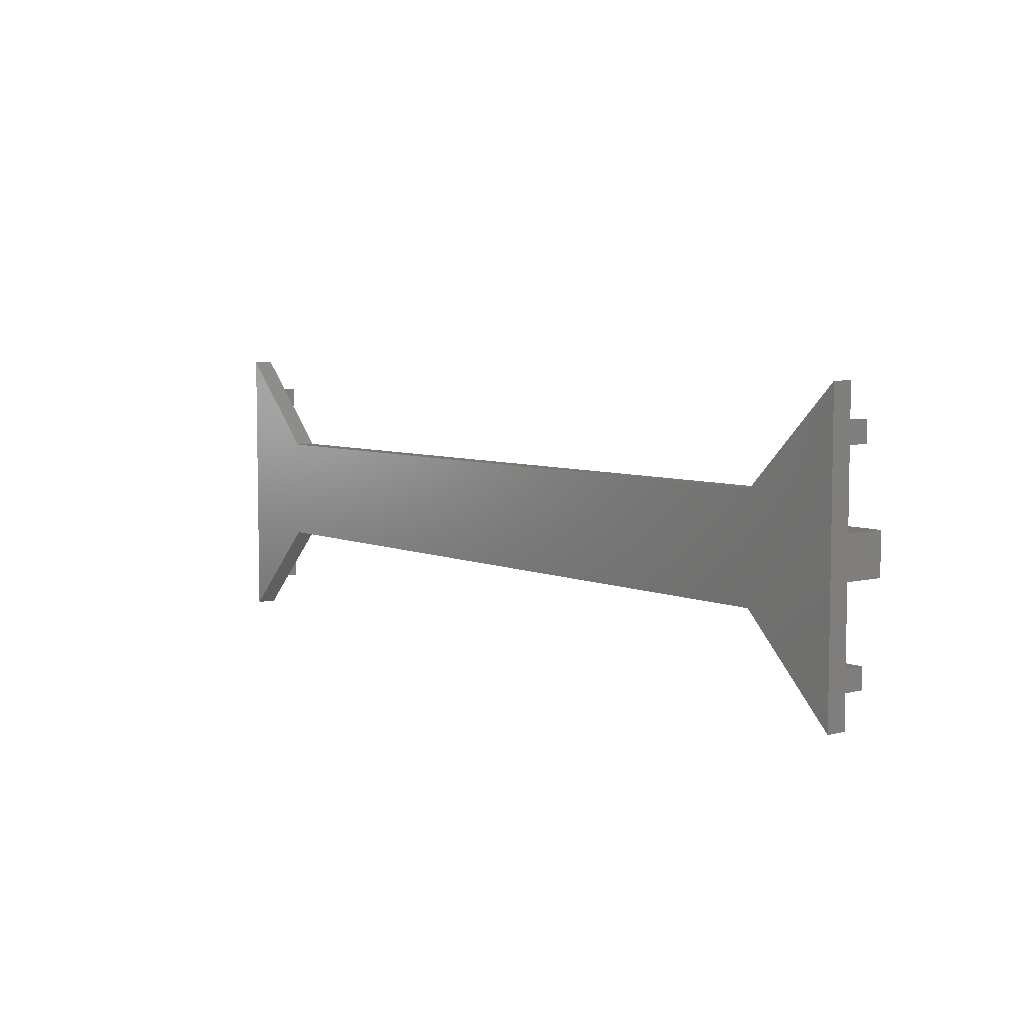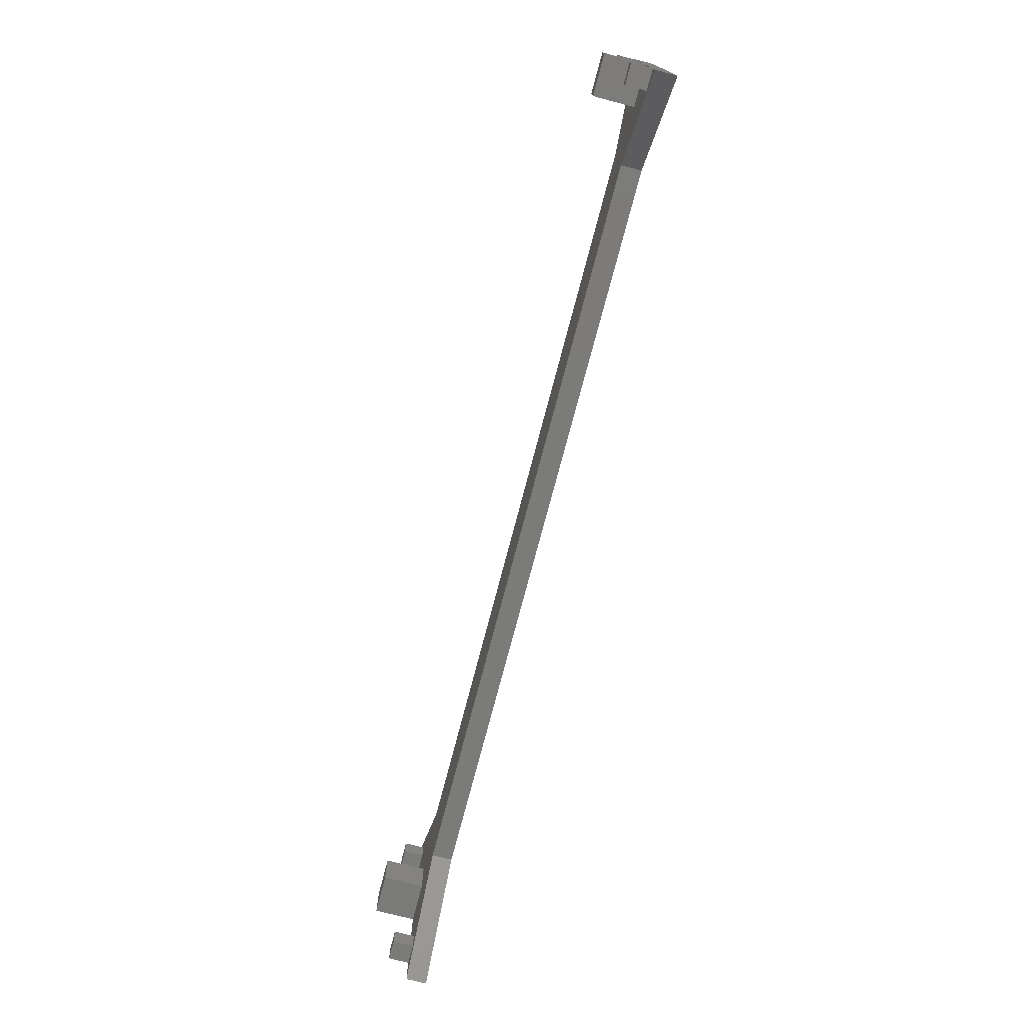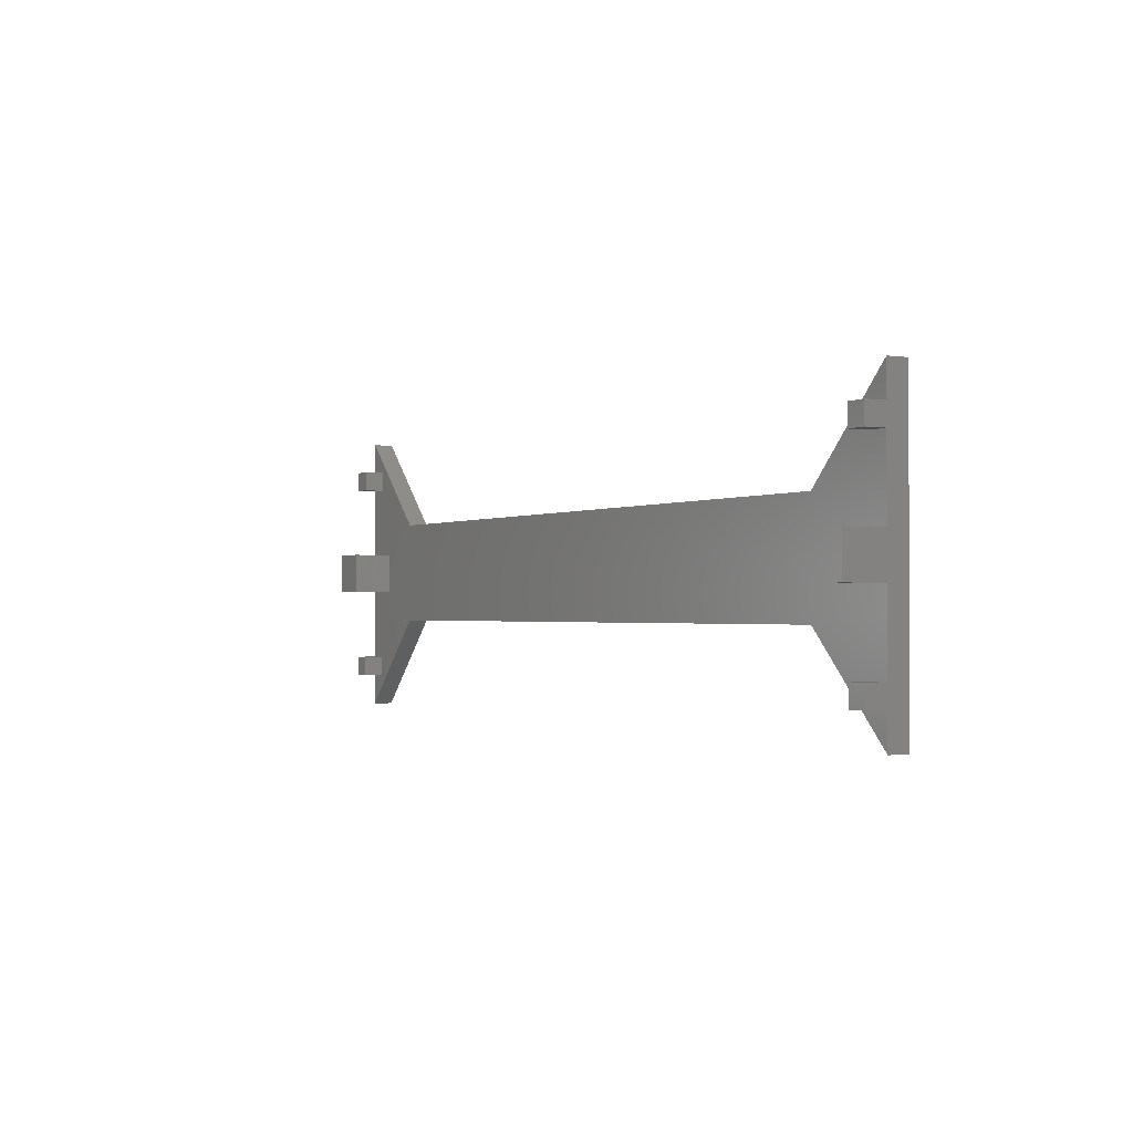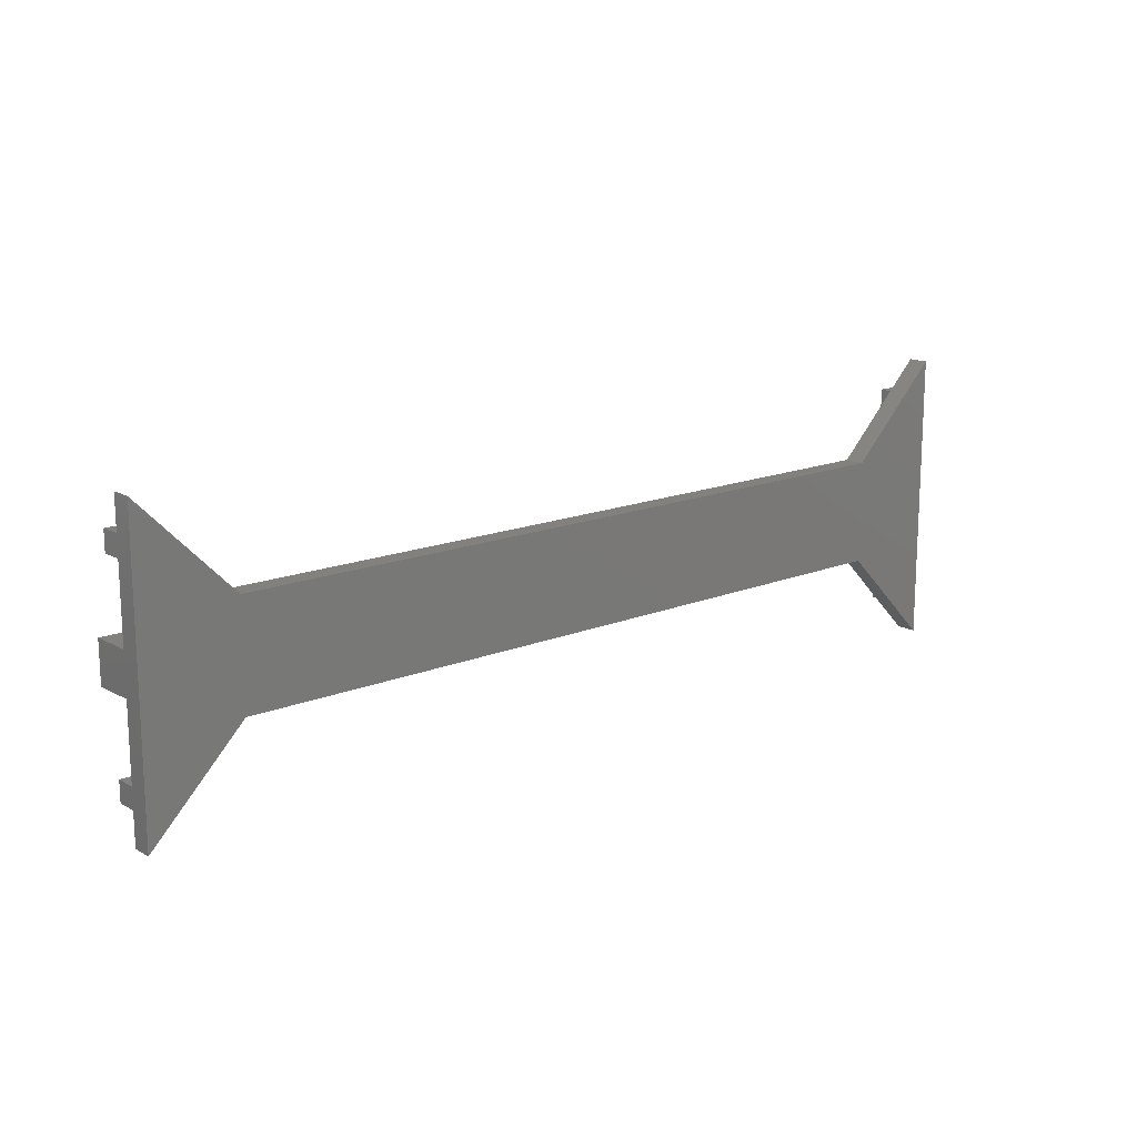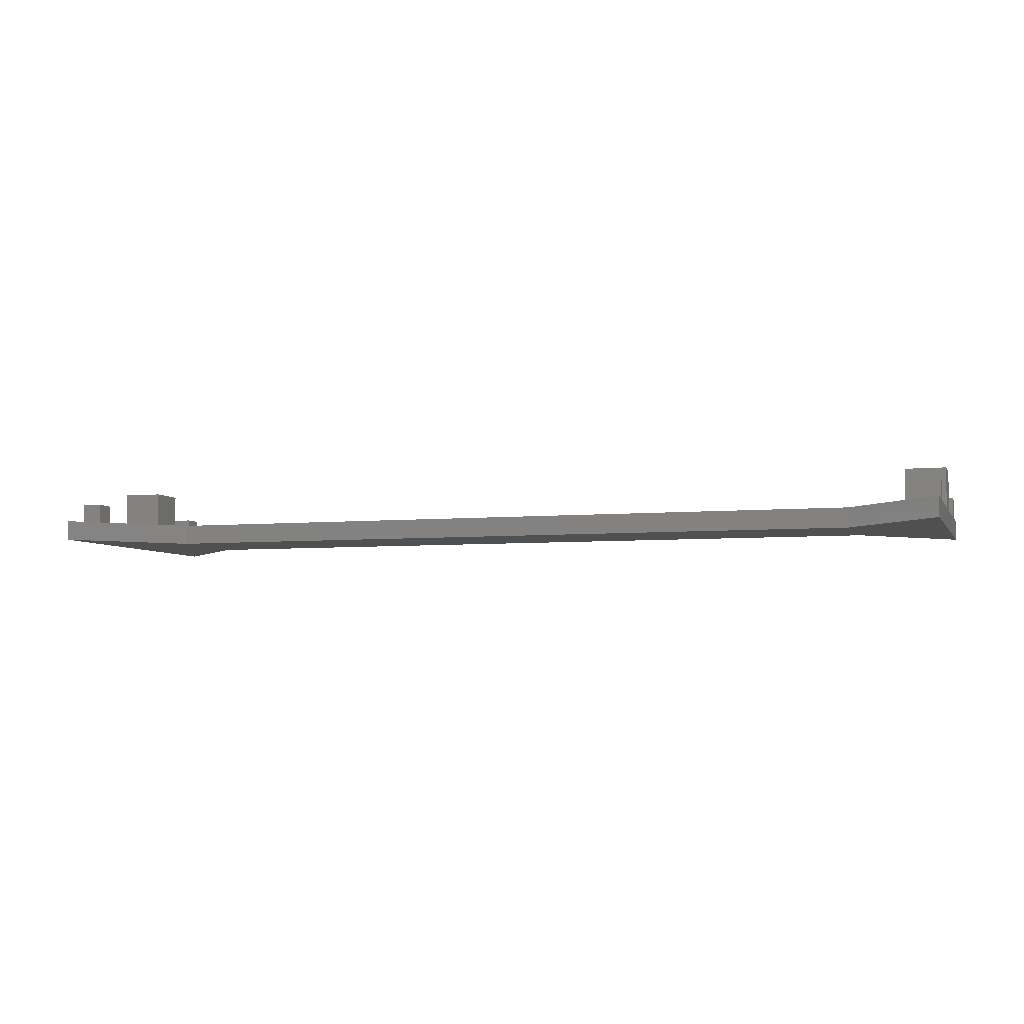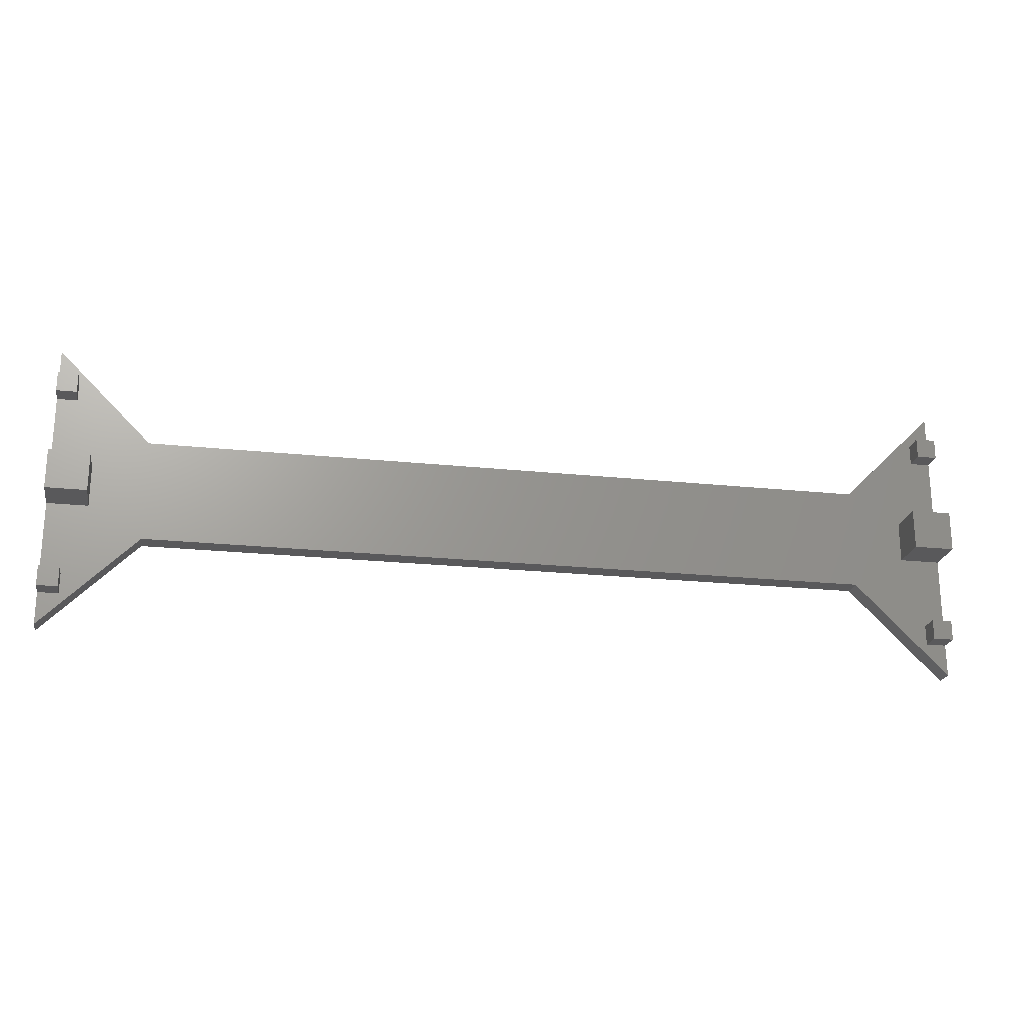
<metadata>
{"format":"stl","ext":"stl","renderer":"f3d","projection":"perspective","resolution":1024,"background":"white","views":[{"elev":5.8,"azim":-127.8,"up":"+Y"},{"elev":-74.3,"azim":75.4,"up":"+Y"},{"elev":-1.2,"azim":61.0,"up":"+Y"},{"elev":15.3,"azim":139.1,"up":"+Y"},{"elev":-5.3,"azim":-162.6,"up":"+Z"},{"elev":-22.1,"azim":-10.4,"up":"+Y"}]}
</metadata>
<code>
# stl→obj: 64 verts, 124 faces
v -109.3 22.9 7.5
v -109.3 27.9 2.5
v -109.3 27.9 7.5
v -109.3 22.9 2.5
v -114.3 27.9 7.5
v -114.3 22.9 7.5
v 114.3 35.92 2.5
v 109.3 27.9 2.5
v 114.3 27.9 2.5
v 91.08 12.7 2.5
v 109.3 22.9 2.5
v 104.3 5 2.5
v 104.3 -5 2.5
v 114.3 5 2.5
v 114.3 22.9 2.5
v 114.3 -5 2.5
v 109.3 -22.9 2.5
v 114.3 -22.9 2.5
v 91.08 -12.7 2.5
v 109.3 -27.9 2.5
v 114.3 -35.92 2.5
v 114.3 -27.9 2.5
v -91.08 12.7 2.5
v -91.08 -12.7 2.5
v -104.3 5 2.5
v -114.3 35.92 2.5
v -114.3 27.9 2.5
v -114.3 -5 2.5
v -109.3 -22.9 2.5
v -104.3 -5 2.5
v -114.3 -22.9 2.5
v -109.3 -27.9 2.5
v -114.3 -35.92 2.5
v -114.3 -27.9 2.5
v -114.3 5 2.5
v -114.3 22.9 2.5
v -114.3 35.92 -2.5
v -114.3 5 12.5
v -114.3 -35.92 -2.5
v -114.3 -22.9 7.5
v -114.3 -5 12.5
v -114.3 -27.9 7.5
v -109.3 -27.9 7.5
v -109.3 -22.9 7.5
v -104.3 -5 12.5
v -104.3 5 12.5
v 91.08 -12.7 -2.5
v 114.3 35.92 -2.5
v 114.3 -35.92 -2.5
v 91.08 12.7 -2.5
v -91.08 -12.7 -2.5
v -91.08 12.7 -2.5
v 109.3 27.9 7.5
v 109.3 22.9 7.5
v 114.3 22.9 7.5
v 114.3 27.9 7.5
v 114.3 -22.9 7.5
v 114.3 -27.9 7.5
v 114.3 5 12.5
v 114.3 -5 12.5
v 109.3 -22.9 7.5
v 109.3 -27.9 7.5
v 104.3 5 12.5
v 104.3 -5 12.5
f 1 2 3
f 2 1 4
f 5 1 3
f 1 5 6
f 7 8 9
f 10 11 8
f 12 10 13
f 11 10 12
f 10 8 7
f 11 14 15
f 14 11 12
f 16 17 18
f 19 17 13
f 13 17 16
f 20 21 22
f 19 13 10
f 20 19 21
f 17 19 20
f 23 19 10
f 23 24 19
f 23 25 24
f 4 23 2
f 26 2 23
f 2 26 27
f 28 29 30
f 29 28 31
f 30 24 25
f 29 24 30
f 32 24 29
f 32 33 24
f 33 32 34
f 23 4 25
f 35 4 36
f 4 35 25
f 37 27 26
f 27 36 5
f 37 36 27
f 37 35 36
f 35 28 38
f 37 28 35
f 39 28 37
f 31 34 40
f 28 39 31
f 31 39 34
f 34 39 33
f 5 36 6
f 38 28 41
f 40 34 42
f 2 5 3
f 5 2 27
f 36 1 6
f 1 36 4
f 43 29 44
f 29 43 32
f 40 43 44
f 43 40 42
f 29 40 44
f 40 29 31
f 34 43 42
f 43 34 32
f 45 25 46
f 25 45 30
f 38 45 46
f 45 38 41
f 25 38 46
f 38 25 35
f 28 45 41
f 45 28 30
f 47 48 49
f 47 50 48
f 51 50 47
f 51 52 50
f 39 52 51
f 52 39 37
f 39 24 33
f 24 39 51
f 52 26 23
f 26 52 37
f 11 53 8
f 53 11 54
f 53 55 56
f 55 53 54
f 57 58 18
f 59 60 14
f 56 55 9
f 9 48 7
f 15 9 55
f 15 48 9
f 14 48 15
f 16 14 60
f 16 48 14
f 49 16 18
f 22 18 58
f 49 18 22
f 49 22 21
f 16 49 48
f 9 53 56
f 53 9 8
f 11 55 54
f 55 11 15
f 20 61 17
f 61 20 62
f 61 58 57
f 58 61 62
f 18 61 57
f 61 18 17
f 20 58 62
f 58 20 22
f 13 63 12
f 63 13 64
f 63 60 59
f 60 63 64
f 14 63 59
f 63 14 12
f 13 60 64
f 60 13 16
f 47 21 19
f 21 47 49
f 48 10 7
f 10 48 50
f 50 23 10
f 23 50 52
f 51 19 24
f 19 51 47

</code>
